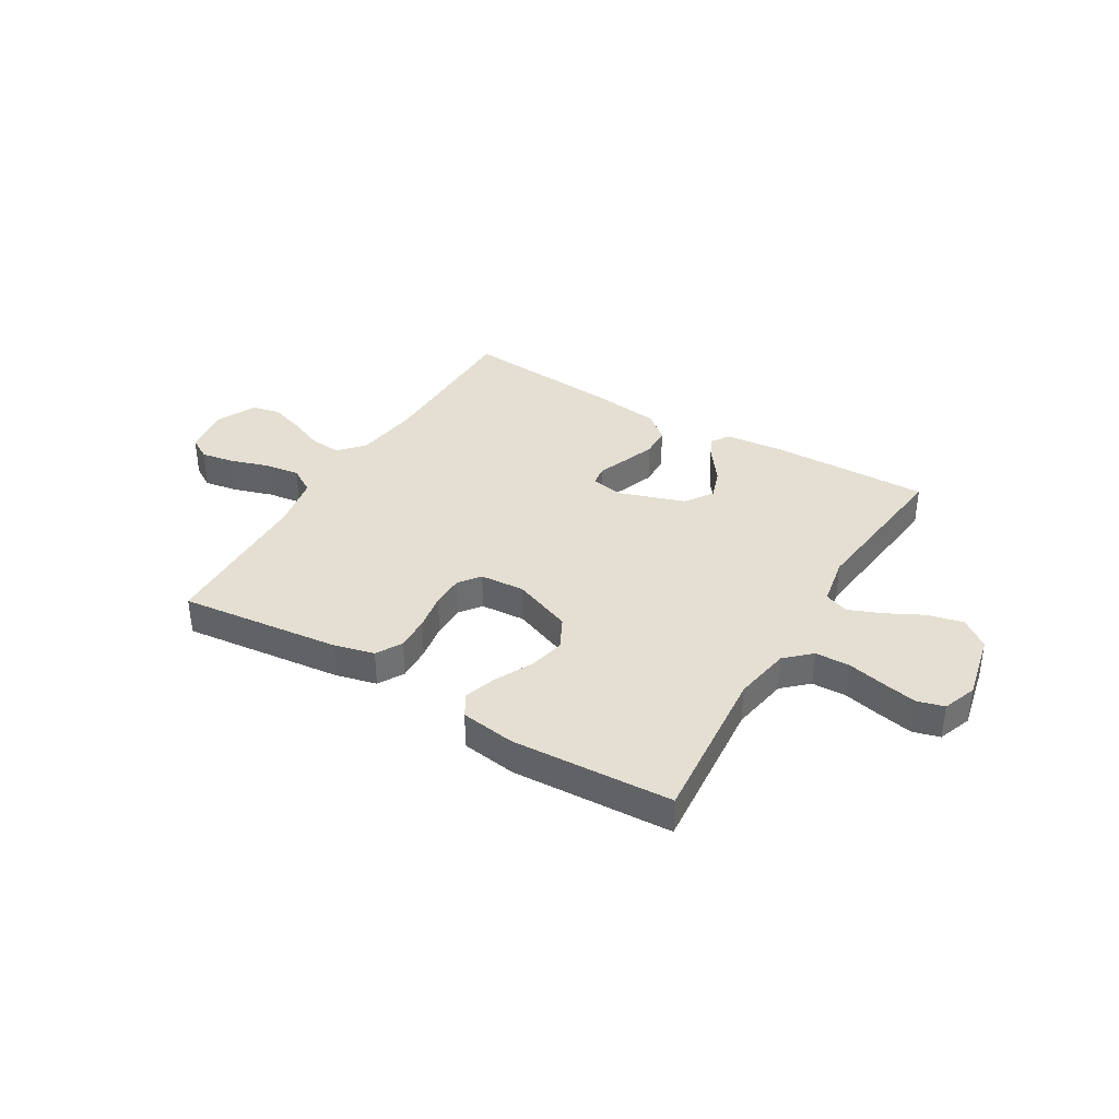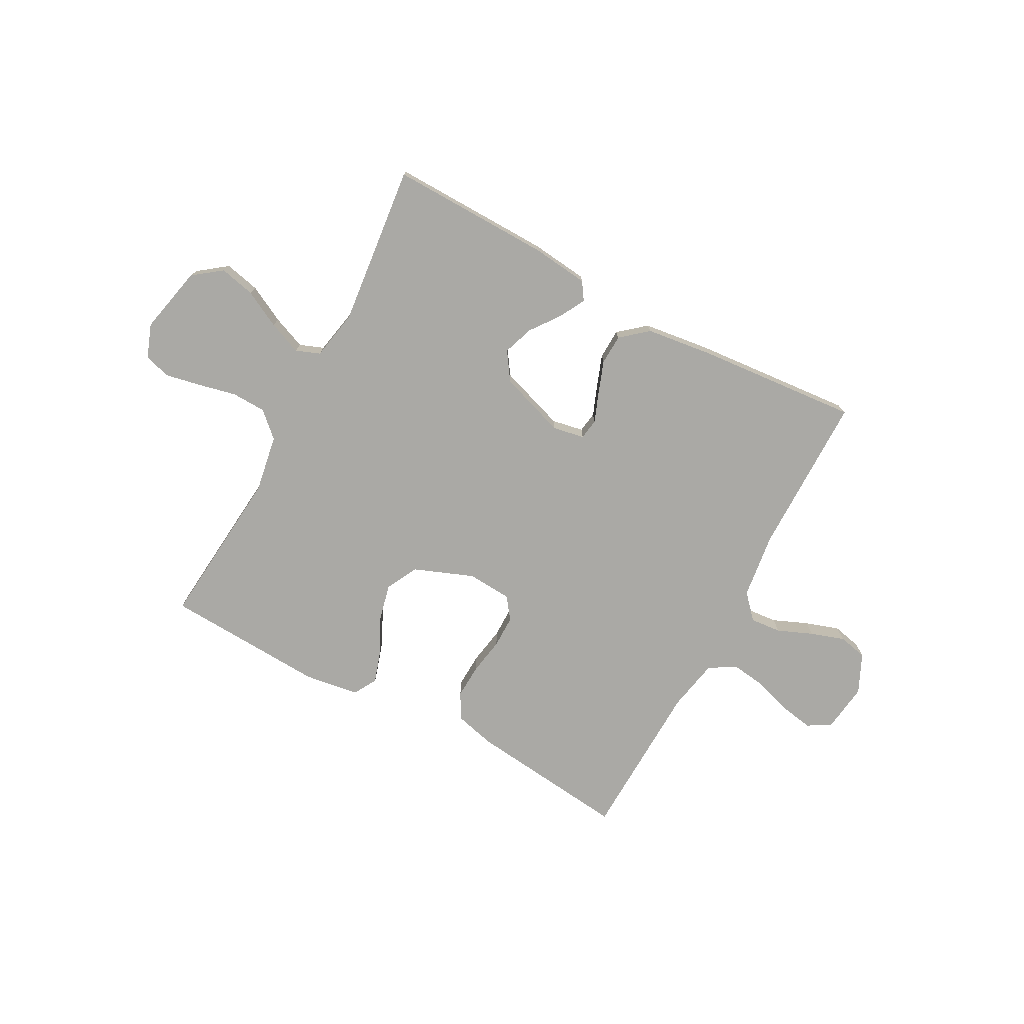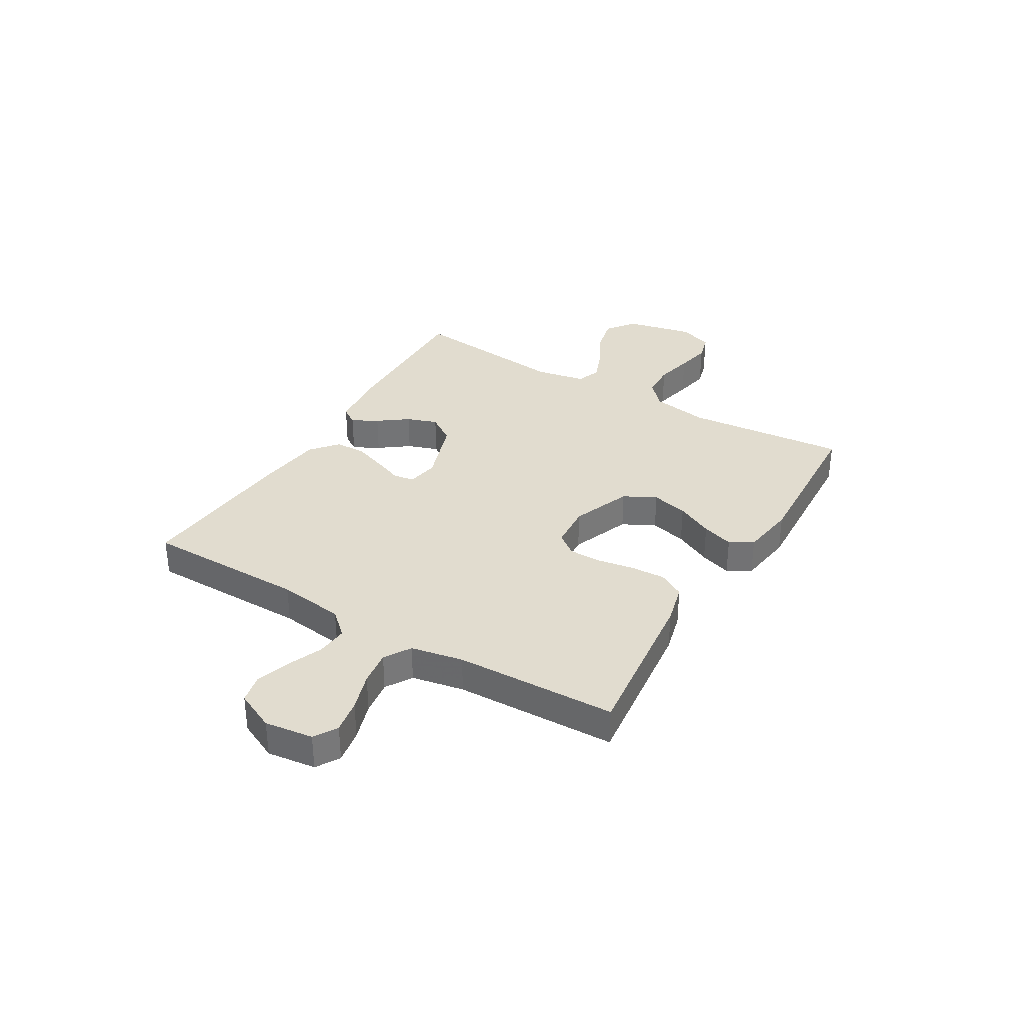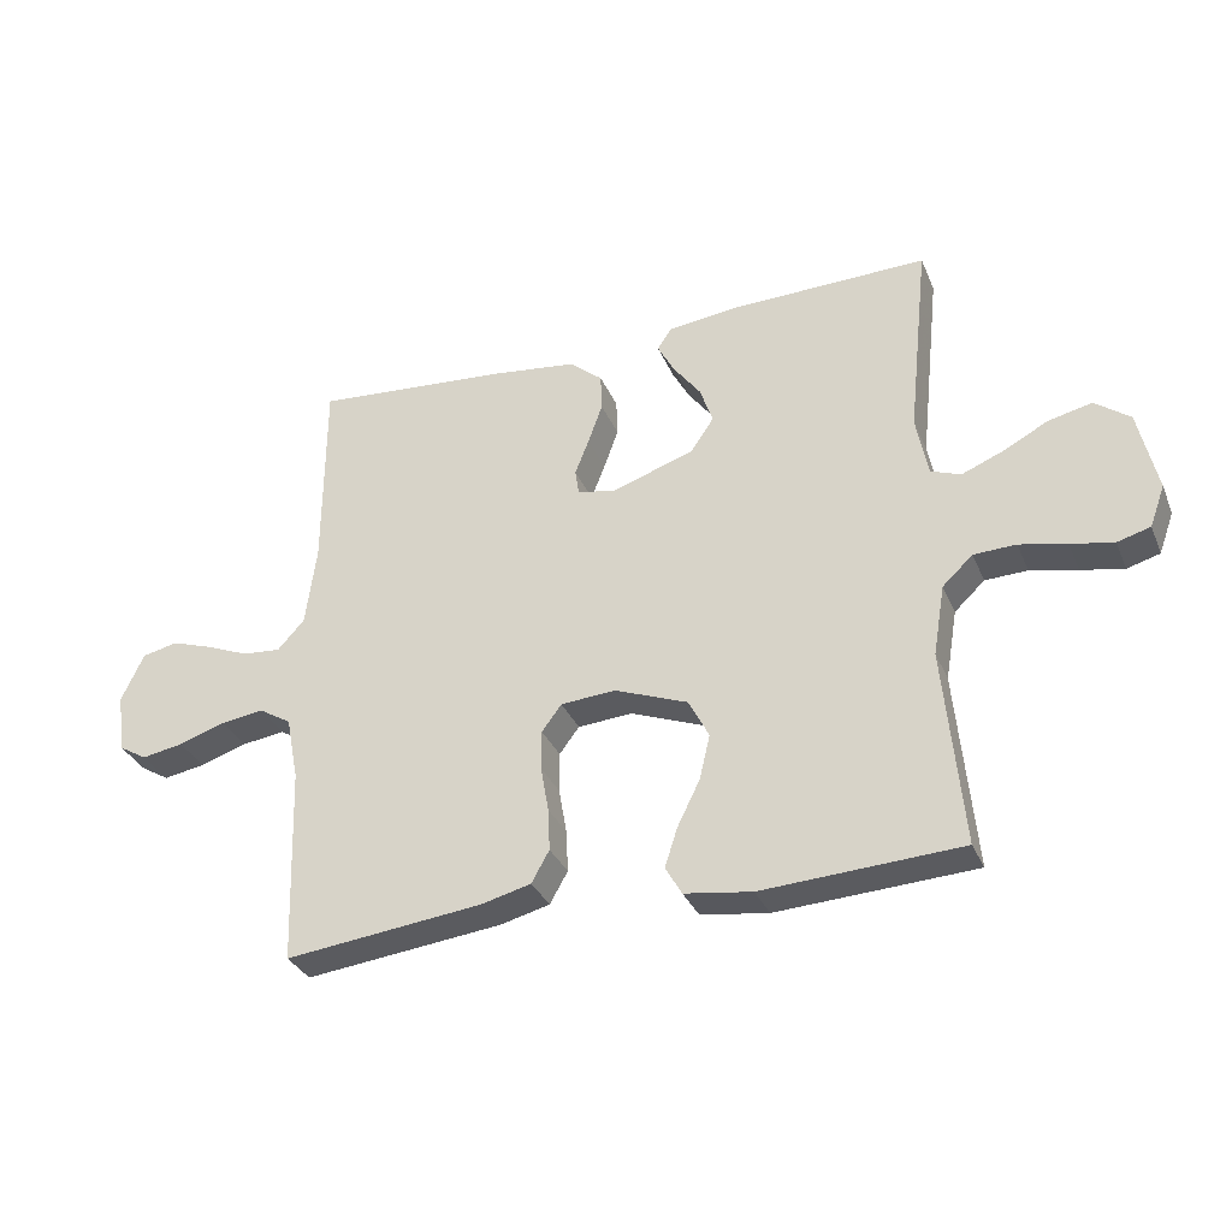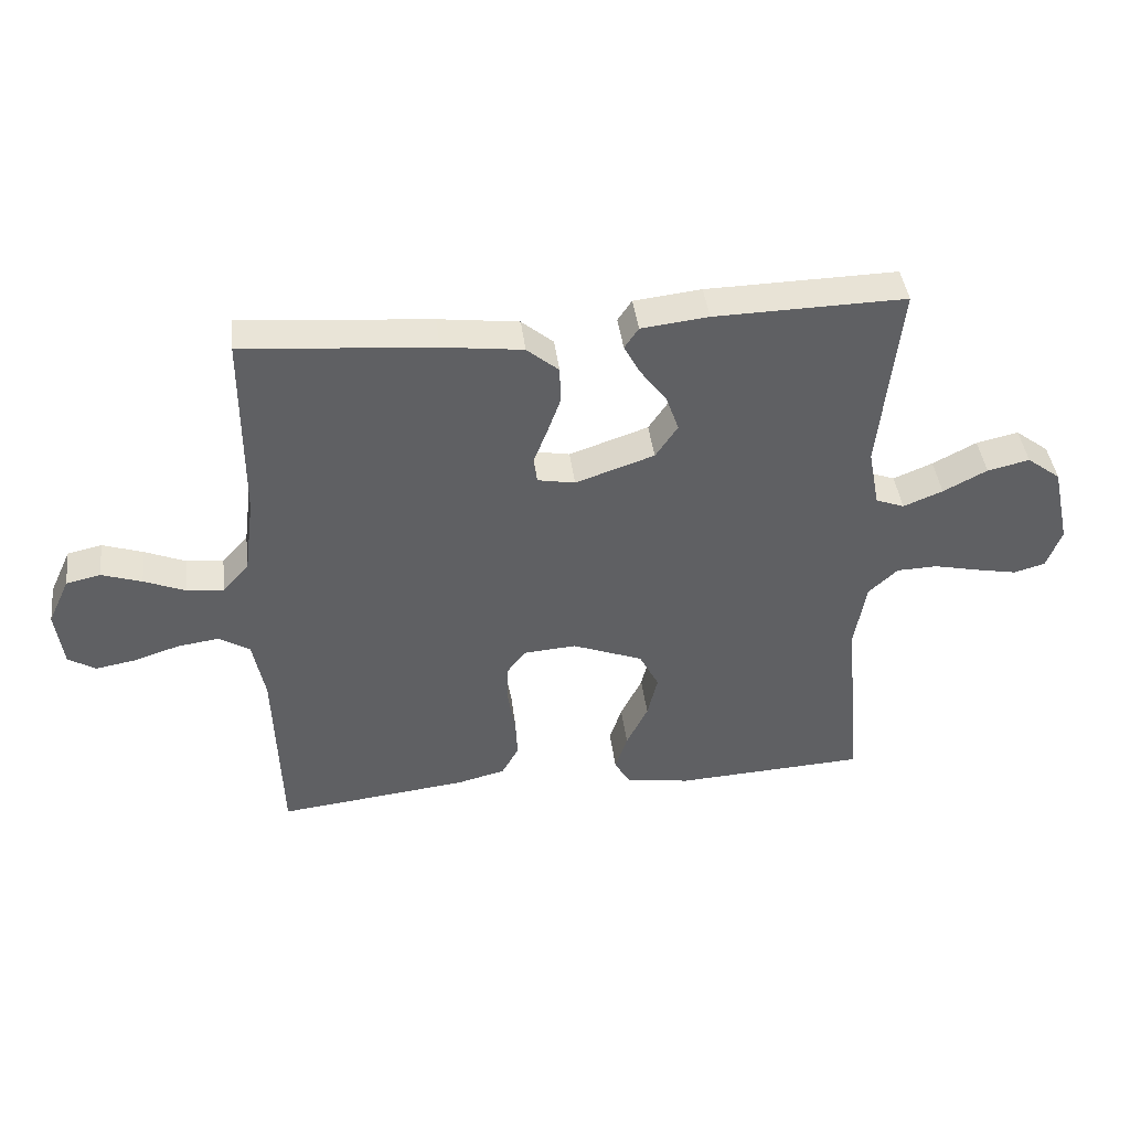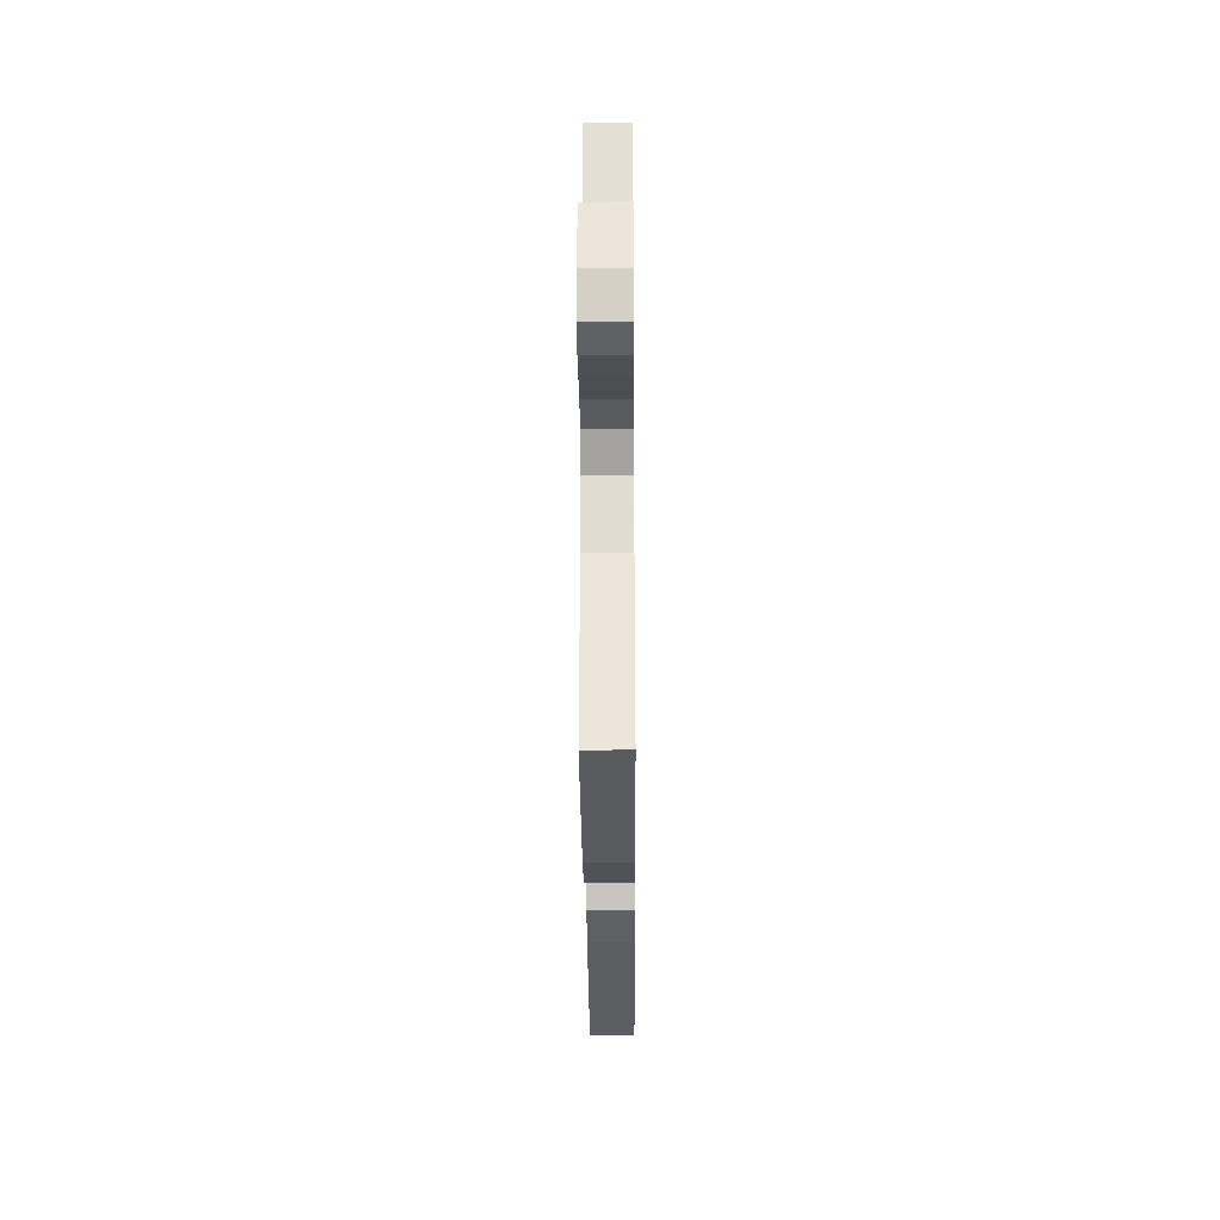
<metadata>
{"format":"obj","ext":"obj","renderer":"f3d","projection":"perspective","resolution":1024,"background":"white","views":[{"elev":37.2,"azim":-149.0,"up":"+Y"},{"elev":-75.3,"azim":-28.2,"up":"+Y"},{"elev":34.3,"azim":120.8,"up":"+Y"},{"elev":-32.6,"azim":-159.4,"up":"+Z"},{"elev":42.3,"azim":172.9,"up":"+Z"},{"elev":-29.9,"azim":-89.6,"up":"+Z"}]}
</metadata>
<code>
v -0.5 0.07 -0.5
v -0.472 0.07 -0.2
v -0.49 0.07 -0.093
v -0.536 0.07 -0.05
v -0.6 0.07 -0.048
v -0.671 0.07 -0.064
v -0.736 0.07 -0.077
v -0.786 0.07 -0.063
v -0.809 0.07 0
v -0.781 0.07 0.126
v -0.728 0.07 0.166
v -0.662 0.07 0.151
v -0.593 0.07 0.115
v -0.531 0.07 0.09
v -0.486 0.07 0.107
v -0.468 0.07 0.2
v -0.5 0.07 0.5
v -0.2 0.07 0.494
v -0.094 0.07 0.482
v -0.072 0.07 0.449
v -0.098 0.07 0.401
v -0.139 0.07 0.346
v -0.159 0.07 0.289
v -0.124 0.07 0.237
v 0 0.07 0.195
v 0.059 0.07 0.206
v 0.065 0.07 0.245
v 0.044 0.07 0.299
v 0.022 0.07 0.36
v 0.024 0.07 0.417
v 0.074 0.07 0.459
v 0.2 0.07 0.475
v 0.5 0.07 0.5
v 0.501 0.07 0.2
v 0.517 0.07 0.077
v 0.558 0.07 0.032
v 0.616 0.07 0.037
v 0.681 0.07 0.064
v 0.744 0.07 0.085
v 0.798 0.07 0.073
v 0.832 0.07 0
v 0.82 0.07 -0.09
v 0.777 0.07 -0.116
v 0.714 0.07 -0.105
v 0.643 0.07 -0.082
v 0.578 0.07 -0.073
v 0.529 0.07 -0.103
v 0.51 0.07 -0.2
v 0.5 0.07 -0.5
v 0.2 0.07 -0.466
v 0.125 0.07 -0.447
v 0.098 0.07 -0.399
v 0.101 0.07 -0.335
v 0.113 0.07 -0.266
v 0.113 0.07 -0.205
v 0.083 0.07 -0.165
v 0 0.07 -0.159
v -0.111 0.07 -0.202
v -0.142 0.07 -0.262
v -0.126 0.07 -0.33
v -0.092 0.07 -0.399
v -0.073 0.07 -0.458
v -0.098 0.07 -0.501
v -0.2 0.07 -0.516
v -0.5 0 -0.5
v -0.472 0 -0.2
v -0.49 0 -0.093
v -0.536 0 -0.05
v -0.6 0 -0.048
v -0.671 0 -0.064
v -0.736 0 -0.077
v -0.786 0 -0.063
v -0.809 0 0
v -0.781 0 0.126
v -0.728 0 0.166
v -0.662 0 0.151
v -0.593 0 0.115
v -0.531 0 0.09
v -0.486 0 0.107
v -0.468 0 0.2
v -0.5 0 0.5
v -0.2 0 0.494
v -0.094 0 0.482
v -0.072 0 0.449
v -0.098 0 0.401
v -0.139 0 0.346
v -0.159 0 0.289
v -0.124 0 0.237
v 0 0 0.195
v 0.059 0 0.206
v 0.065 0 0.245
v 0.044 0 0.299
v 0.022 0 0.36
v 0.024 0 0.417
v 0.074 0 0.459
v 0.2 0 0.475
v 0.5 0 0.5
v 0.501 0 0.2
v 0.517 0 0.077
v 0.558 0 0.032
v 0.616 0 0.037
v 0.681 0 0.064
v 0.744 0 0.085
v 0.798 0 0.073
v 0.832 0 0
v 0.82 0 -0.09
v 0.777 0 -0.116
v 0.714 0 -0.105
v 0.643 0 -0.082
v 0.578 0 -0.073
v 0.529 0 -0.103
v 0.51 0 -0.2
v 0.5 0 -0.5
v 0.2 0 -0.466
v 0.125 0 -0.447
v 0.098 0 -0.399
v 0.101 0 -0.335
v 0.113 0 -0.266
v 0.113 0 -0.205
v 0.083 0 -0.165
v 0 0 -0.159
v -0.111 0 -0.202
v -0.142 0 -0.262
v -0.126 0 -0.33
v -0.092 0 -0.399
v -0.073 0 -0.458
v -0.098 0 -0.501
v -0.2 0 -0.516
f 63 64 1 2
f 60 61 62 63
f 59 60 63 2
f 58 59 2 3
f 57 58 3 4
f 56 57 4
f 51 52 53 54
f 51 54 55
f 48 49 50 51
f 47 48 51 55
f 46 47 55 56
f 42 43 44 45
f 42 45 46
f 41 42 46
f 37 38 39 40
f 37 40 41 46
f 31 32 33 34
f 31 34 35
f 30 31 35 36
f 27 28 29 30
f 19 20 21 22
f 19 22 23
f 16 17 18 19
f 15 16 19 23
f 10 11 12 13
f 10 13 14
f 9 10 14
f 8 9 14
f 5 6 7 8
f 5 8 14 15
f 46 56 4
f 36 37 46
f 27 30 36 46
f 26 27 46
f 25 26 46 4
f 24 25 4 5
f 5 15 23 24
f 66 65 128 127
f 127 126 125 124
f 66 127 124 123
f 67 66 123 122
f 68 67 122 121
f 68 121 120
f 118 117 116 115
f 119 118 115
f 115 114 113 112
f 119 115 112 111
f 120 119 111 110
f 109 108 107 106
f 110 109 106
f 110 106 105
f 104 103 102 101
f 110 105 104 101
f 98 97 96 95
f 99 98 95
f 100 99 95 94
f 94 93 92 91
f 86 85 84 83
f 87 86 83
f 83 82 81 80
f 87 83 80 79
f 77 76 75 74
f 78 77 74
f 78 74 73
f 78 73 72
f 72 71 70 69
f 79 78 72 69
f 68 120 110
f 110 101 100
f 110 100 94 91
f 110 91 90
f 68 110 90 89
f 69 68 89 88
f 88 87 79 69
f 1 65 66 2
f 2 66 67 3
f 3 67 68 4
f 4 68 69 5
f 5 69 70 6
f 6 70 71 7
f 7 71 72 8
f 8 72 73 9
f 9 73 74 10
f 10 74 75 11
f 11 75 76 12
f 12 76 77 13
f 13 77 78 14
f 14 78 79 15
f 15 79 80 16
f 16 80 81 17
f 17 81 82 18
f 18 82 83 19
f 19 83 84 20
f 20 84 85 21
f 21 85 86 22
f 22 86 87 23
f 23 87 88 24
f 24 88 89 25
f 25 89 90 26
f 26 90 91 27
f 27 91 92 28
f 28 92 93 29
f 29 93 94 30
f 30 94 95 31
f 31 95 96 32
f 32 96 97 33
f 33 97 98 34
f 34 98 99 35
f 35 99 100 36
f 36 100 101 37
f 37 101 102 38
f 38 102 103 39
f 39 103 104 40
f 40 104 105 41
f 41 105 106 42
f 42 106 107 43
f 43 107 108 44
f 44 108 109 45
f 45 109 110 46
f 46 110 111 47
f 47 111 112 48
f 48 112 113 49
f 49 113 114 50
f 50 114 115 51
f 51 115 116 52
f 52 116 117 53
f 53 117 118 54
f 54 118 119 55
f 55 119 120 56
f 56 120 121 57
f 57 121 122 58
f 58 122 123 59
f 59 123 124 60
f 60 124 125 61
f 61 125 126 62
f 62 126 127 63
f 63 127 128 64
f 64 128 65 1

</code>
